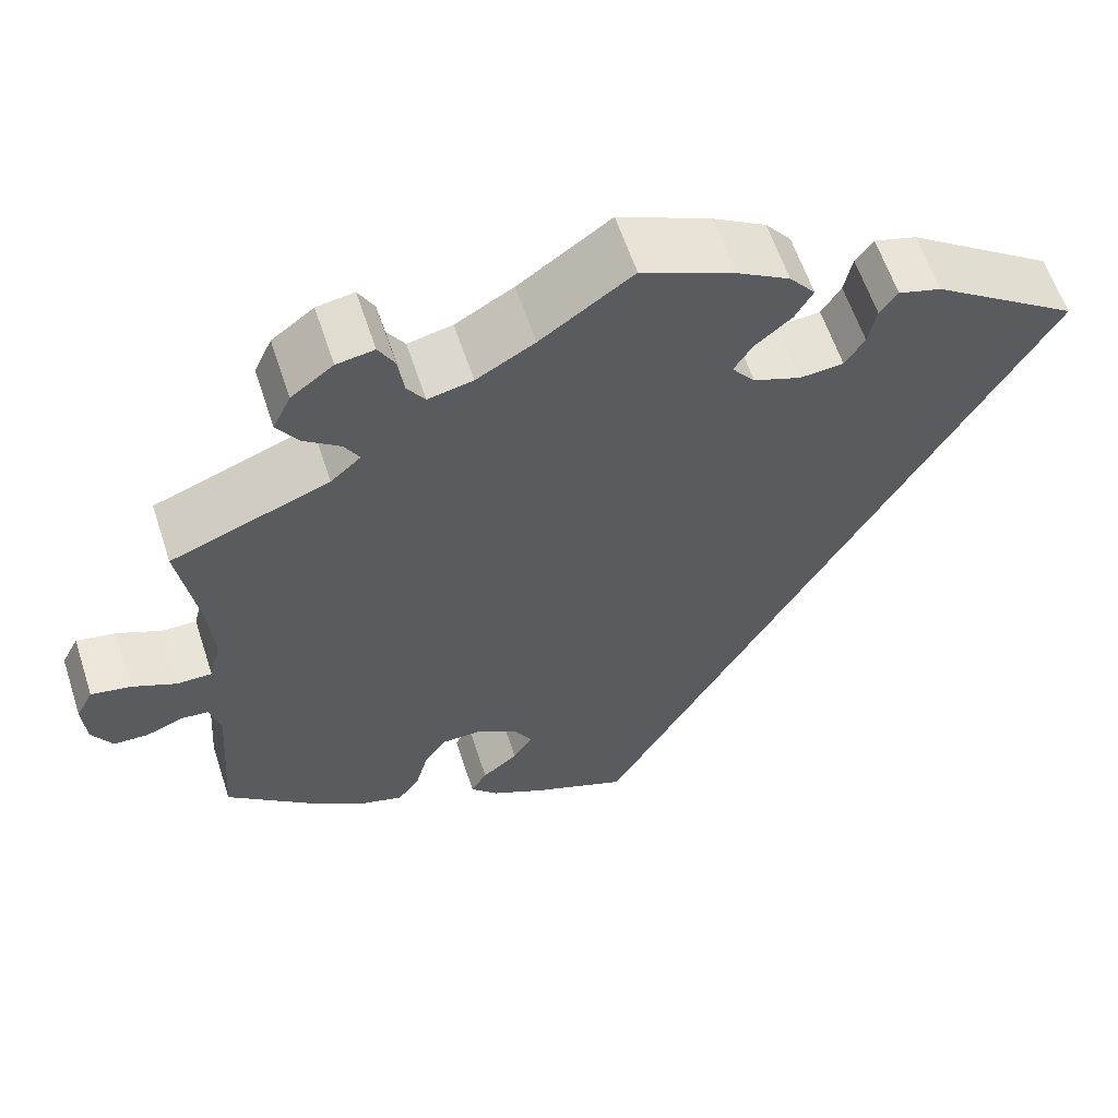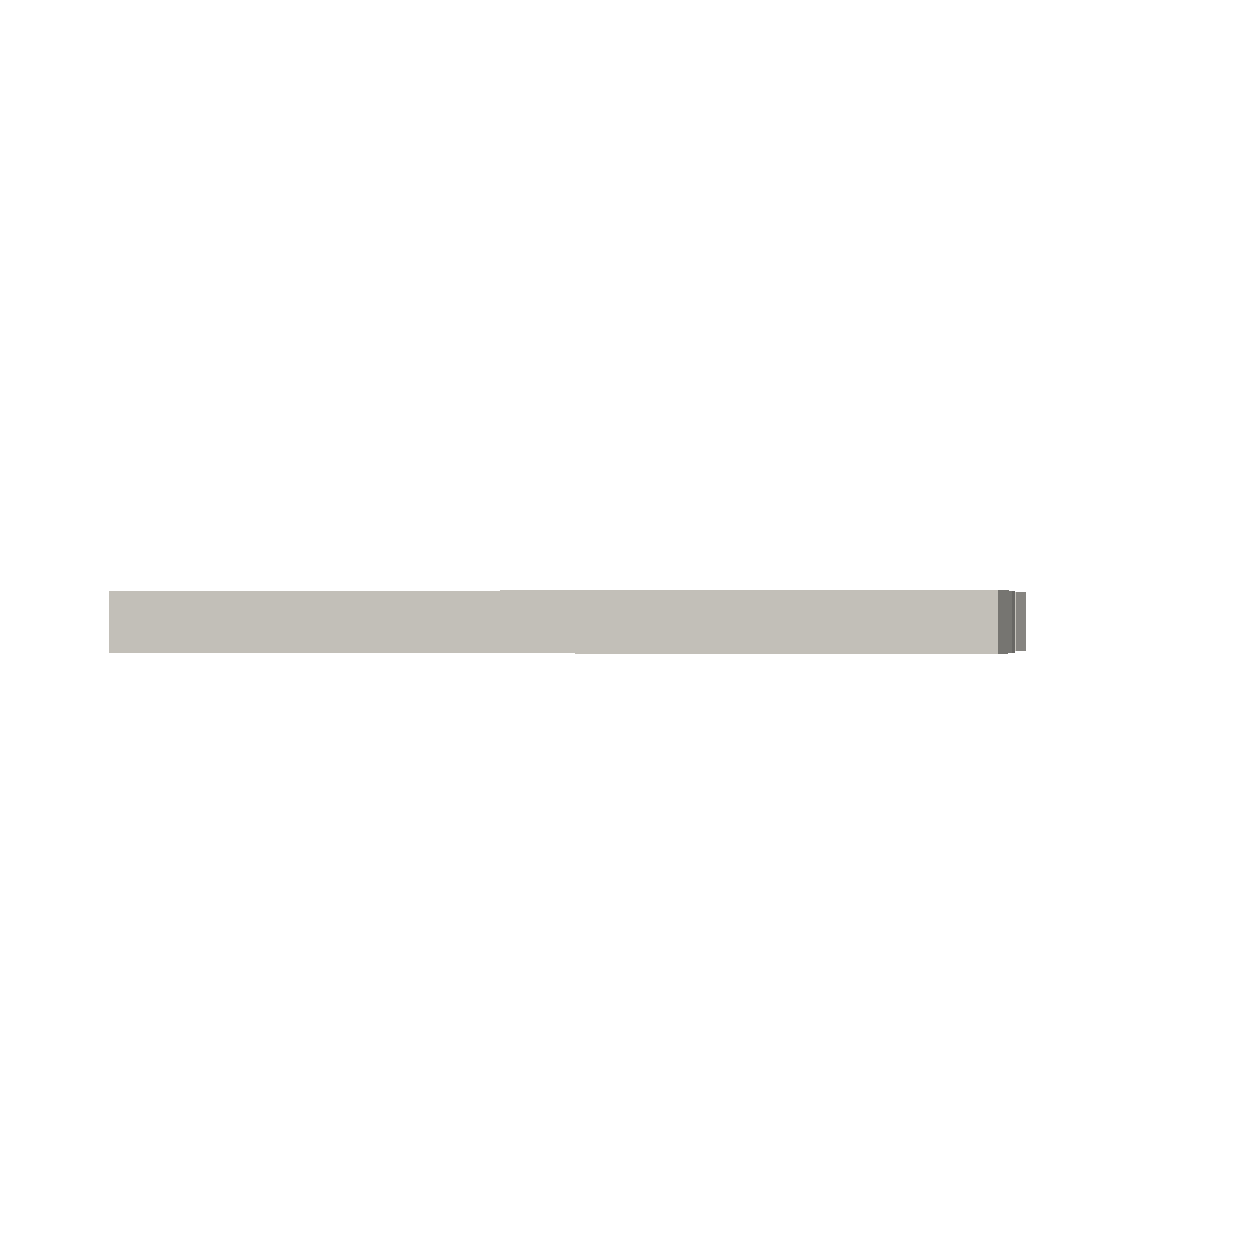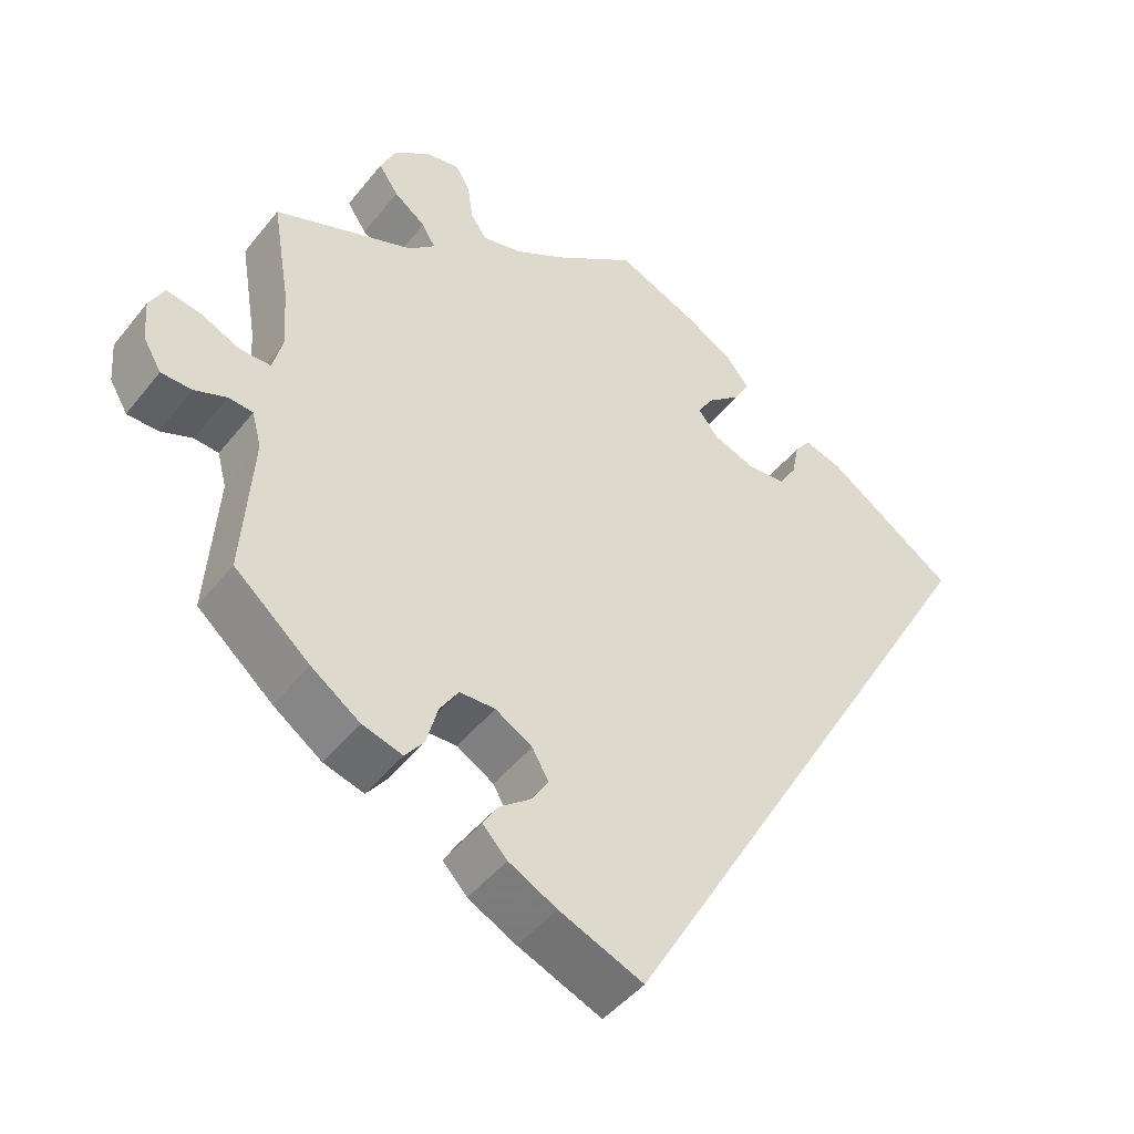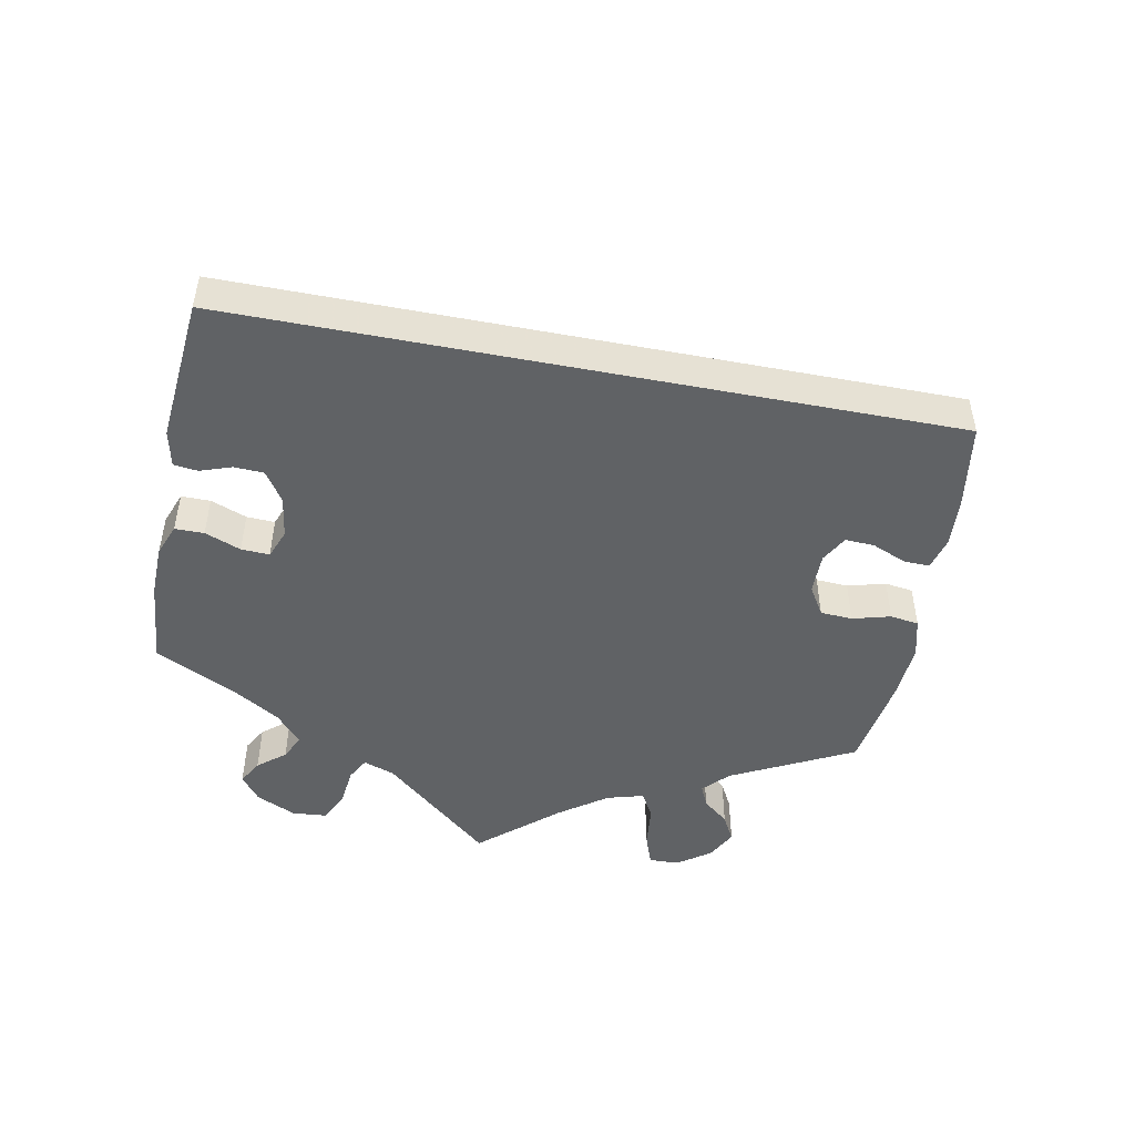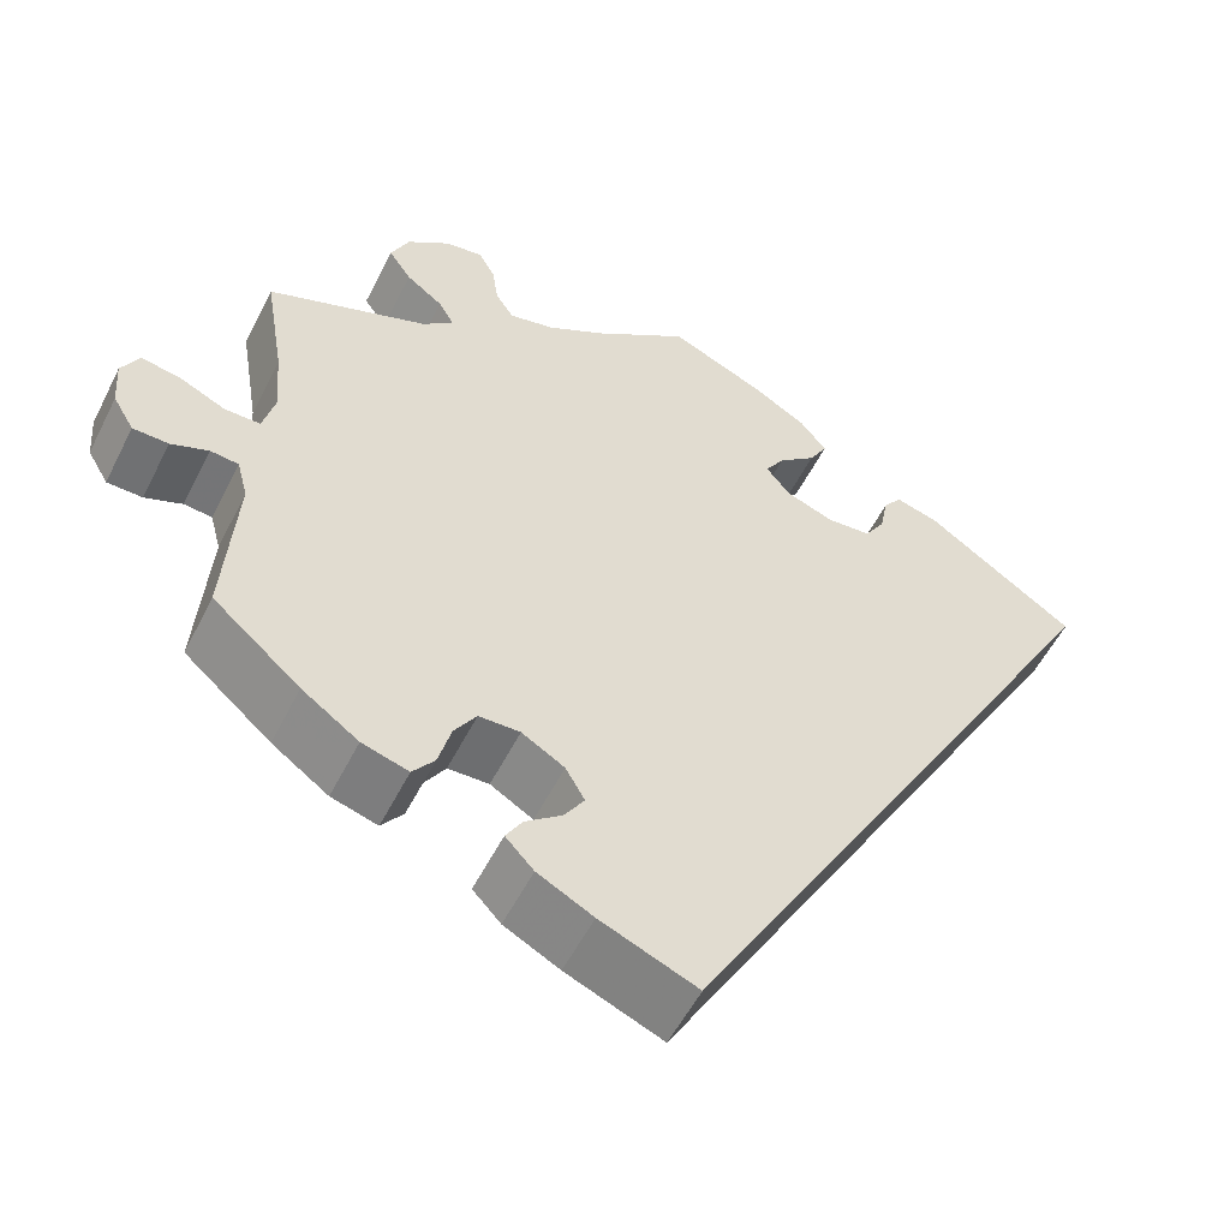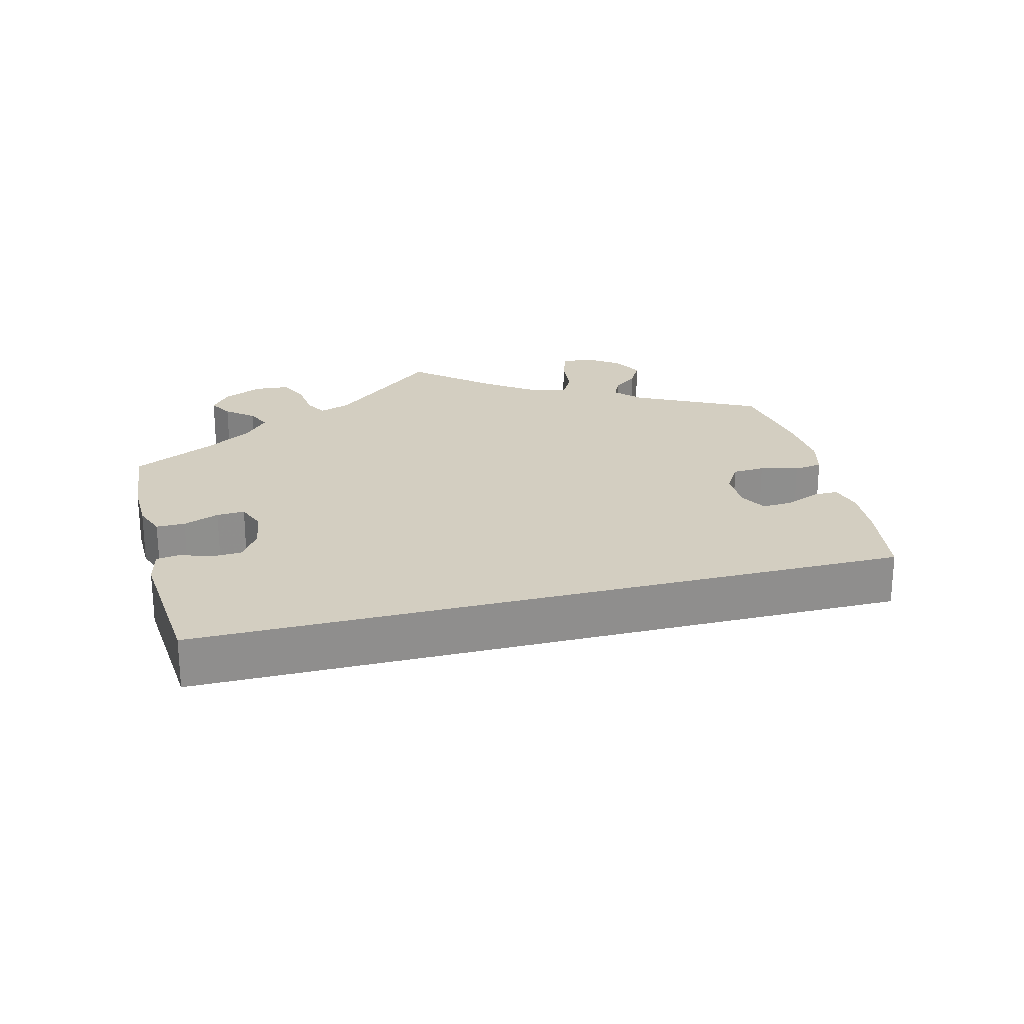
<metadata>
{"format":"obj","ext":"obj","renderer":"f3d","projection":"perspective","resolution":1024,"background":"white","views":[{"elev":60.3,"azim":-18.1,"up":"+Z"},{"elev":0.1,"azim":129.0,"up":"+Y"},{"elev":-45.8,"azim":-36.0,"up":"+Z"},{"elev":-50.5,"azim":109.1,"up":"+Y"},{"elev":-54.7,"azim":-26.4,"up":"+Z"},{"elev":25.0,"azim":105.8,"up":"+Y"}]}
</metadata>
<code>
v 0.001 0.07 -0.578
v -0.105 0.07 -0.534
v -0.166 0.07 -0.502
v -0.197 0.07 -0.469
v -0.179 0.07 -0.439
v -0.139 0.07 -0.408
v -0.117 0.07 -0.374
v -0.138 0.07 -0.337
v -0.185 0.07 -0.309
v -0.23 0.07 -0.31
v -0.254 0.07 -0.347
v -0.268 0.07 -0.399
v -0.292 0.07 -0.43
v -0.343 0.07 -0.415
v -0.405 0.07 -0.371
v -0.501 0.07 -0.288
v -0.488 0.07 -0.103
v -0.5 0.07 -0.058
v -0.531 0.07 -0.055
v -0.572 0.07 -0.071
v -0.611 0.07 -0.07
v -0.634 0.07 -0.031
v -0.638 0.07 0.023
v -0.619 0.07 0.059
v -0.575 0.07 0.051
v -0.525 0.07 0.028
v -0.486 0.07 0.028
v -0.473 0.07 0.078
v -0.479 0.07 0.157
v -0.501 0.07 0.289
v -0.324 0.07 0.356
v -0.29 0.07 0.386
v -0.307 0.07 0.415
v -0.347 0.07 0.445
v -0.372 0.07 0.482
v -0.352 0.07 0.525
v -0.305 0.07 0.56
v -0.263 0.07 0.567
v -0.245 0.07 0.535
v -0.238 0.07 0.488
v -0.218 0.07 0.458
v -0.168 0.07 0.469
v -0.103 0.07 0.506
v 0 0.07 0.578
v 0.104 0.07 0.532
v 0.163 0.07 0.497
v 0.192 0.07 0.461
v 0.172 0.07 0.426
v 0.131 0.07 0.392
v 0.11 0.07 0.359
v 0.136 0.07 0.326
v 0.189 0.07 0.306
v 0.238 0.07 0.31
v 0.26 0.07 0.345
v 0.269 0.07 0.39
v 0.289 0.07 0.417
v 0.337 0.07 0.403
v 0.501 0.07 0.29
v 0.001 0 -0.578
v -0.105 0 -0.534
v -0.166 0 -0.502
v -0.197 0 -0.469
v -0.179 0 -0.439
v -0.139 0 -0.408
v -0.117 0 -0.374
v -0.138 0 -0.337
v -0.185 0 -0.309
v -0.23 0 -0.31
v -0.254 0 -0.347
v -0.268 0 -0.399
v -0.292 0 -0.43
v -0.343 0 -0.415
v -0.405 0 -0.371
v -0.501 0 -0.288
v -0.488 0 -0.103
v -0.5 0 -0.058
v -0.531 0 -0.055
v -0.572 0 -0.071
v -0.611 0 -0.07
v -0.634 0 -0.031
v -0.638 0 0.023
v -0.619 0 0.059
v -0.575 0 0.051
v -0.525 0 0.028
v -0.486 0 0.028
v -0.473 0 0.078
v -0.479 0 0.157
v -0.501 0 0.289
v -0.324 0 0.356
v -0.29 0 0.386
v -0.307 0 0.415
v -0.347 0 0.445
v -0.372 0 0.482
v -0.352 0 0.525
v -0.305 0 0.56
v -0.263 0 0.567
v -0.245 0 0.535
v -0.238 0 0.488
v -0.218 0 0.458
v -0.168 0 0.469
v -0.103 0 0.506
v 0 0 0.578
v 0.104 0 0.532
v 0.163 0 0.497
v 0.192 0 0.461
v 0.172 0 0.426
v 0.131 0 0.392
v 0.11 0 0.359
v 0.136 0 0.326
v 0.189 0 0.306
v 0.238 0 0.31
v 0.26 0 0.345
v 0.269 0 0.39
v 0.289 0 0.417
v 0.337 0 0.403
v 0.501 0 0.29
f 54 55 56 57
f 53 54 57 58
f 52 53 58 1
f 46 47 48 49
f 46 49 50
f 43 44 45 46
f 42 43 46 50
f 41 42 50 51
f 37 38 39 40
f 37 40 41
f 36 37 41
f 33 34 35 36
f 32 33 36 41
f 29 30 31
f 28 29 31 32
f 27 28 32 41
f 23 24 25 26
f 23 26 27
f 22 23 27
f 19 20 21 22
f 18 19 22 27
f 17 18 27 41
f 11 12 13 14
f 10 11 14 15
f 3 4 5 6
f 3 6 7
f 2 3 7
f 1 2 7
f 52 1 7 8
f 10 15 16 17
f 9 10 17 41
f 41 51 52
f 8 9 41 52
f 115 114 113 112
f 116 115 112 111
f 59 116 111 110
f 107 106 105 104
f 108 107 104
f 104 103 102 101
f 108 104 101 100
f 109 108 100 99
f 98 97 96 95
f 99 98 95
f 99 95 94
f 94 93 92 91
f 99 94 91 90
f 89 88 87
f 90 89 87 86
f 99 90 86 85
f 84 83 82 81
f 85 84 81
f 85 81 80
f 80 79 78 77
f 85 80 77 76
f 99 85 76 75
f 72 71 70 69
f 73 72 69 68
f 64 63 62 61
f 65 64 61
f 65 61 60
f 65 60 59
f 66 65 59 110
f 75 74 73 68
f 99 75 68 67
f 110 109 99
f 110 99 67 66
f 1 59 60 2
f 2 60 61 3
f 3 61 62 4
f 4 62 63 5
f 5 63 64 6
f 6 64 65 7
f 7 65 66 8
f 8 66 67 9
f 9 67 68 10
f 10 68 69 11
f 11 69 70 12
f 12 70 71 13
f 13 71 72 14
f 14 72 73 15
f 15 73 74 16
f 16 74 75 17
f 17 75 76 18
f 18 76 77 19
f 19 77 78 20
f 20 78 79 21
f 21 79 80 22
f 22 80 81 23
f 23 81 82 24
f 24 82 83 25
f 25 83 84 26
f 26 84 85 27
f 27 85 86 28
f 28 86 87 29
f 29 87 88 30
f 30 88 89 31
f 31 89 90 32
f 32 90 91 33
f 33 91 92 34
f 34 92 93 35
f 35 93 94 36
f 36 94 95 37
f 37 95 96 38
f 38 96 97 39
f 39 97 98 40
f 40 98 99 41
f 41 99 100 42
f 42 100 101 43
f 43 101 102 44
f 44 102 103 45
f 45 103 104 46
f 46 104 105 47
f 47 105 106 48
f 48 106 107 49
f 49 107 108 50
f 50 108 109 51
f 51 109 110 52
f 52 110 111 53
f 53 111 112 54
f 54 112 113 55
f 55 113 114 56
f 56 114 115 57
f 57 115 116 58
f 58 116 59 1

</code>
